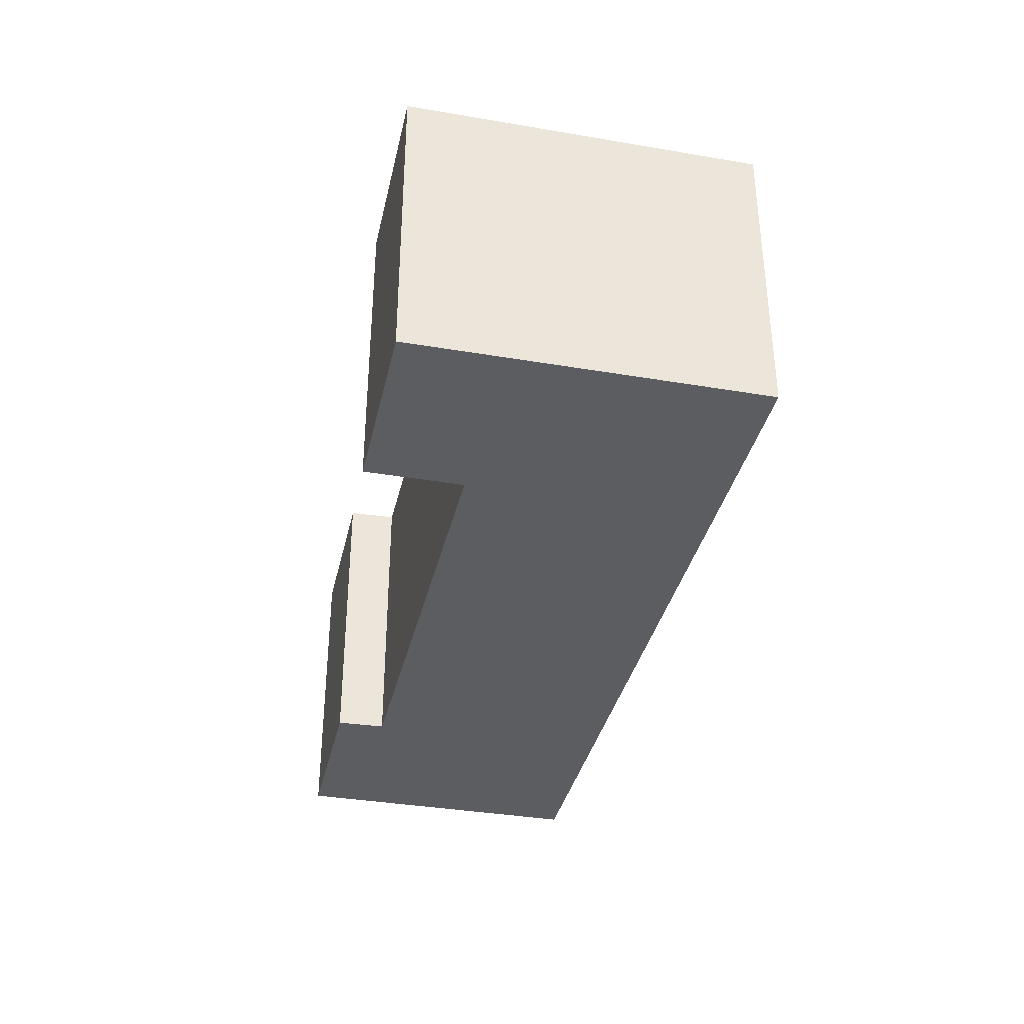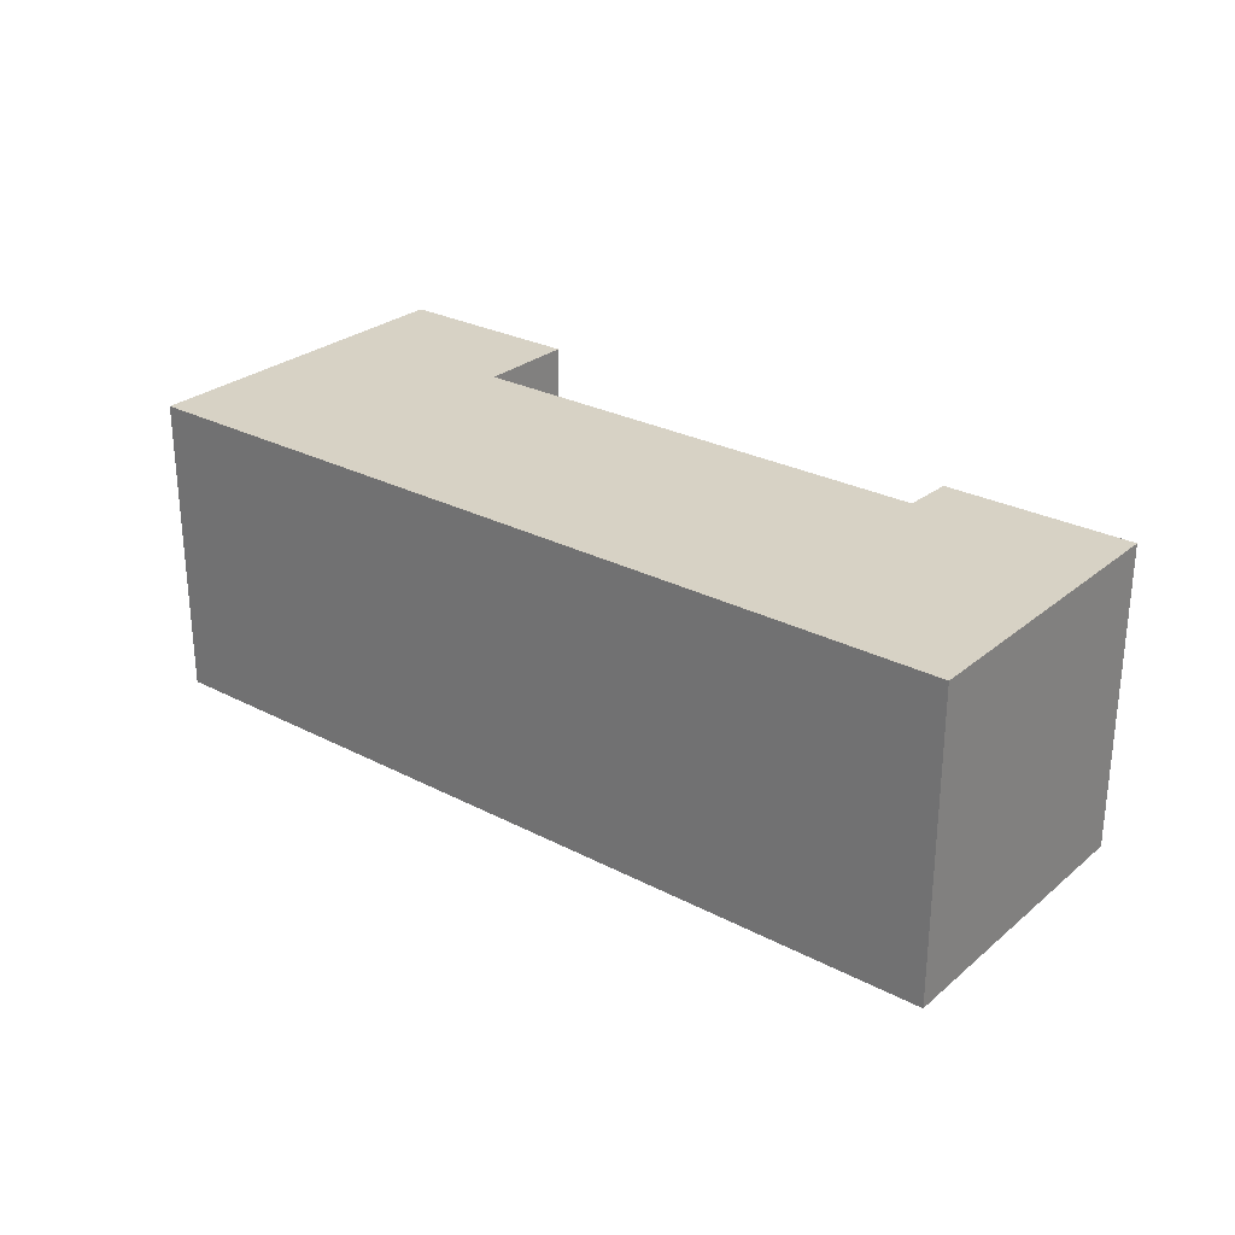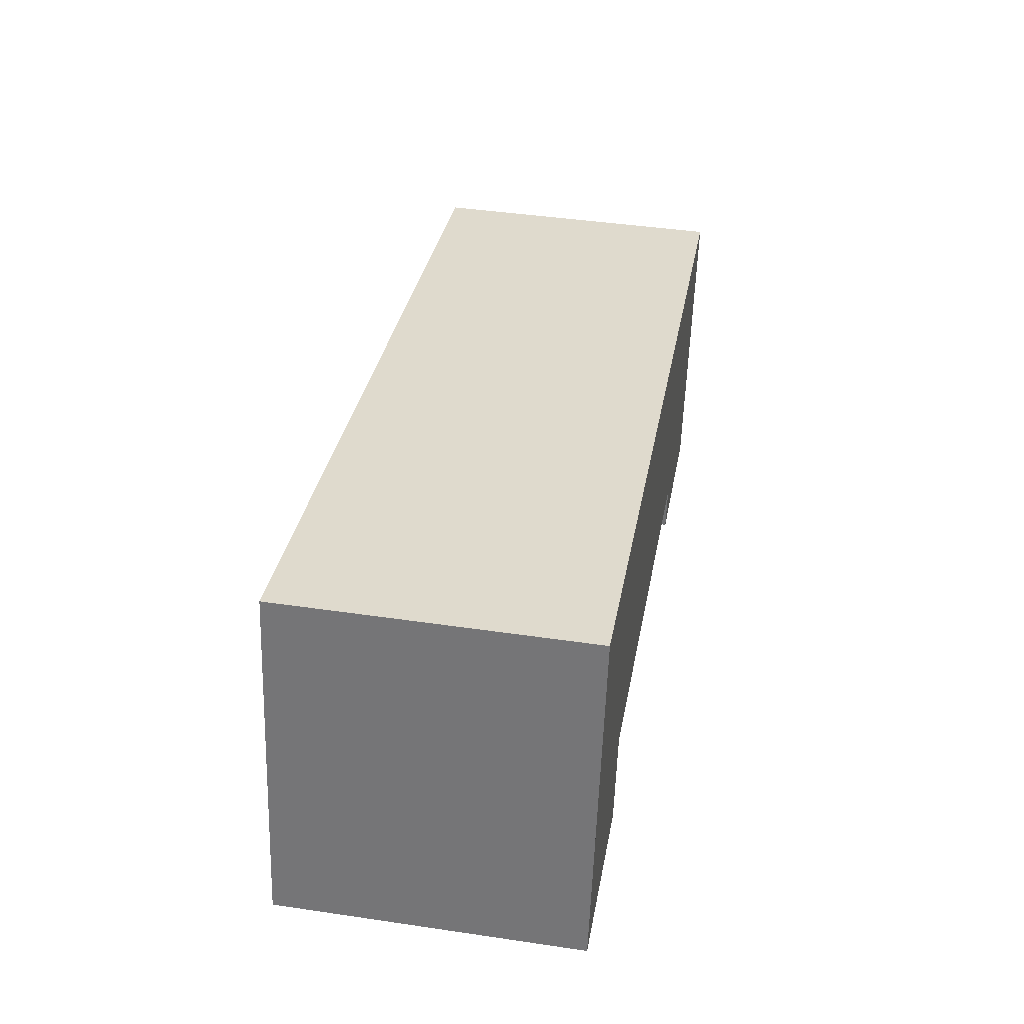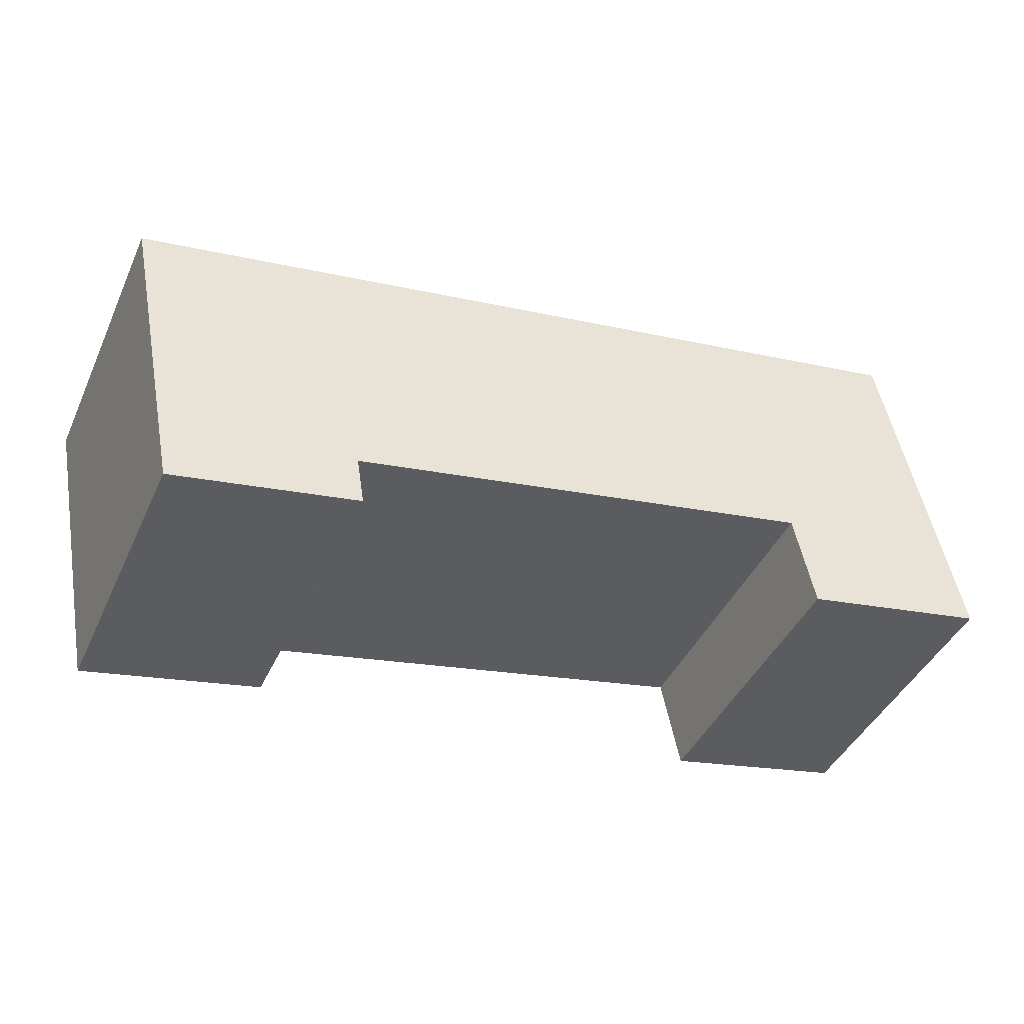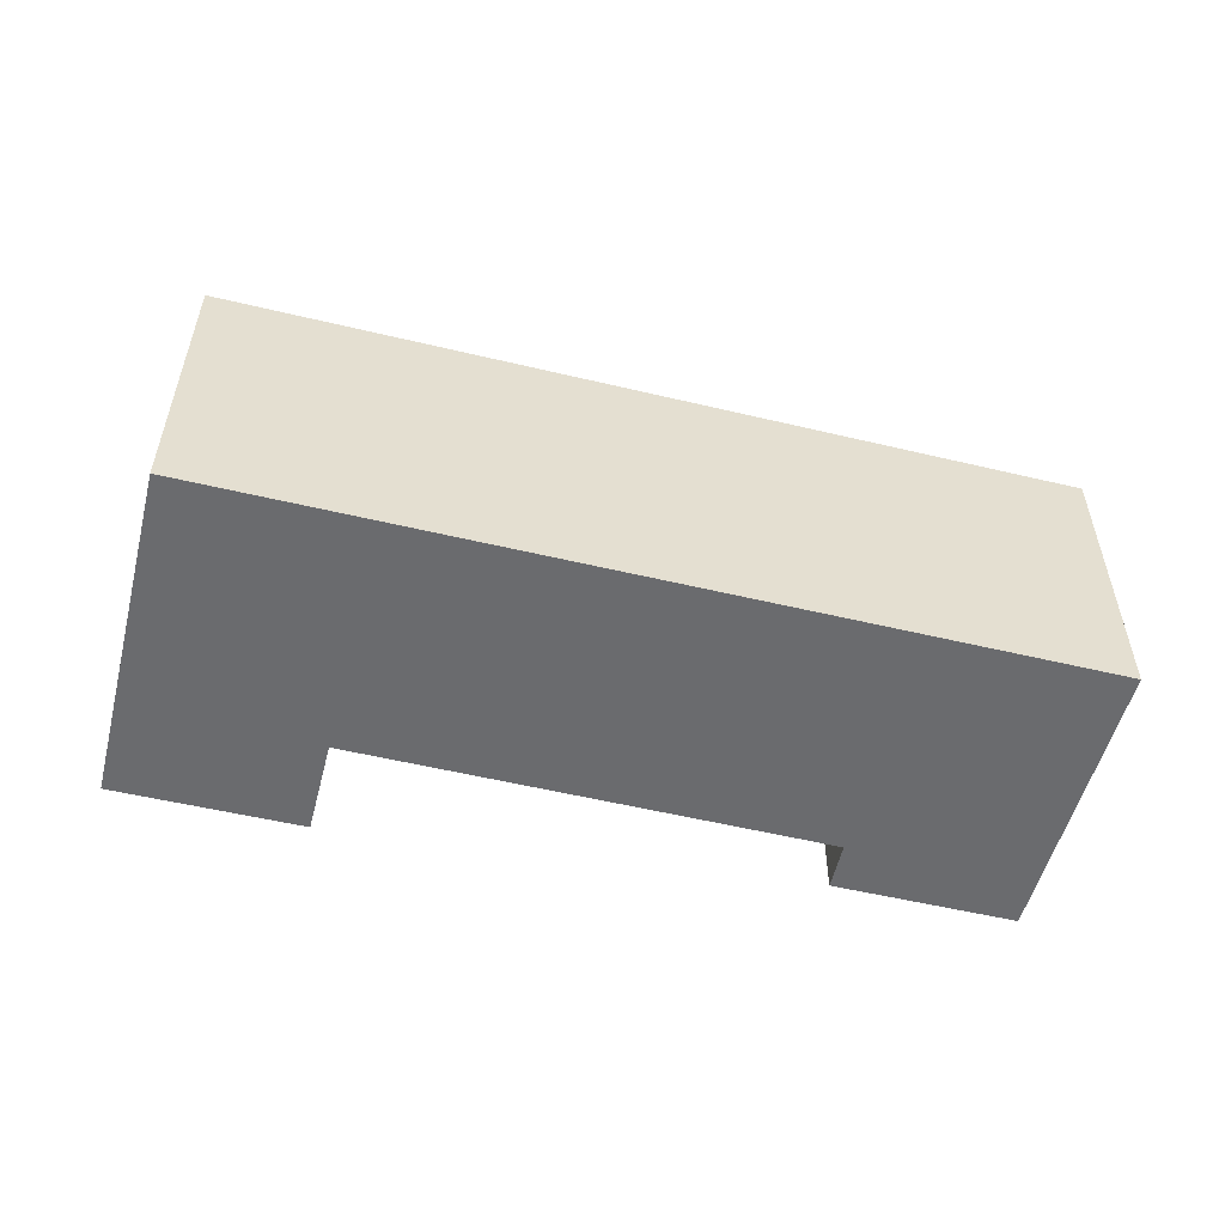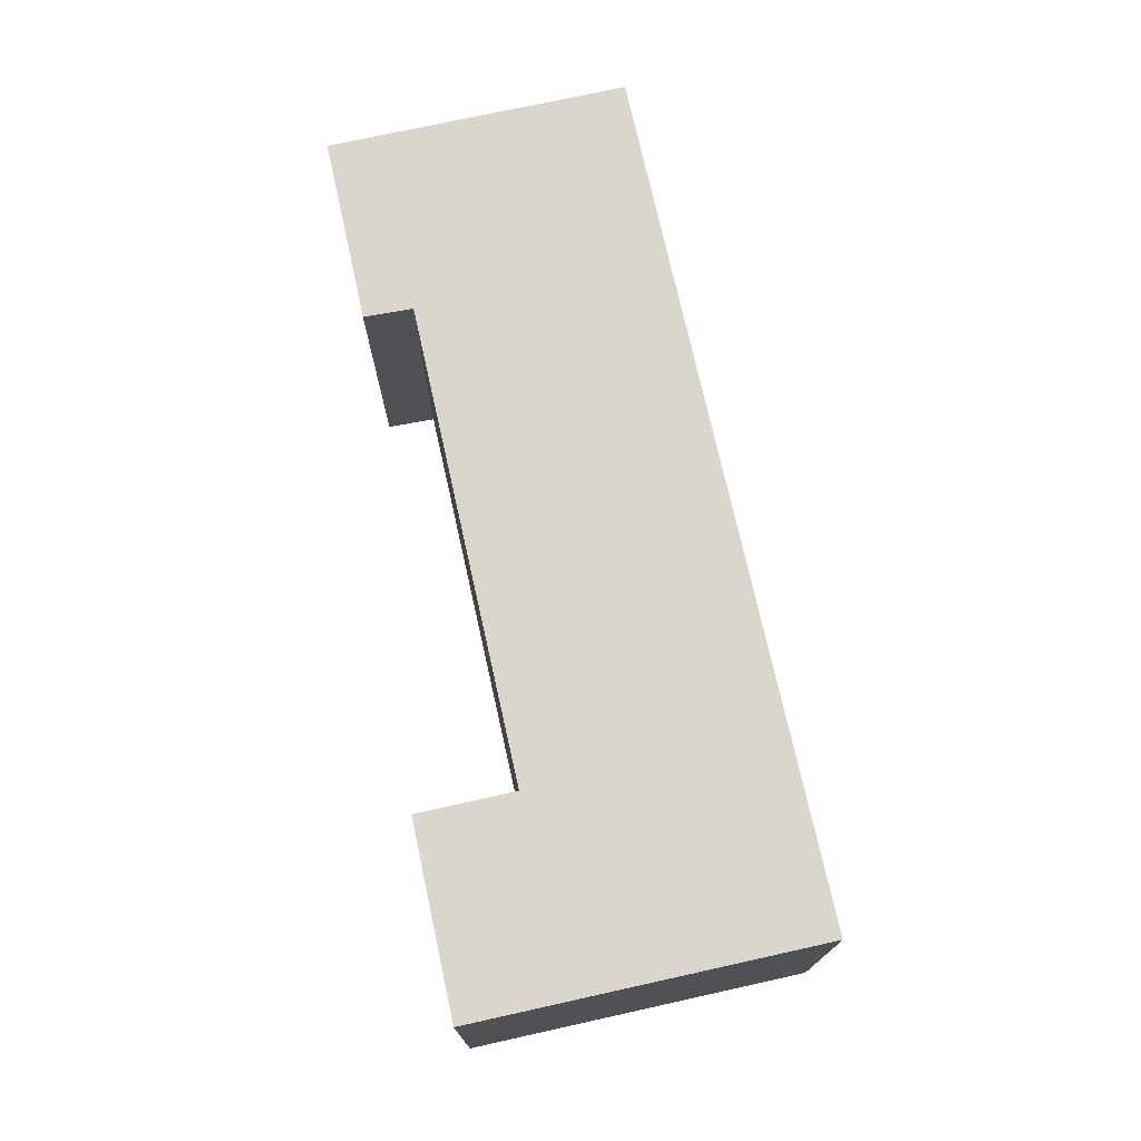
<metadata>
{"format":"obj","ext":"obj","renderer":"f3d","projection":"perspective","resolution":1024,"background":"white","views":[{"elev":-36.0,"azim":-91.3,"up":"+Y"},{"elev":27.5,"azim":49.9,"up":"+Y"},{"elev":43.3,"azim":-80.1,"up":"+Z"},{"elev":-43.1,"azim":156.5,"up":"+Z"},{"elev":-53.4,"azim":-3.1,"up":"+Y"},{"elev":73.5,"azim":-91.2,"up":"+Y"}]}
</metadata>
<code>
v  0 9.156 5.606e-16
v  5.975 9.156 0.224
v  5.706 9.156 -1.12
v  6.295 9.156 1.822
v  20.41 9.156 -2.555
v  27.8 9.156 5.332
v  26 9.156 -3.665
v  20.65 9.156 -1.074
v  6.395 9.156 1.802
v  7.886 9.156 9.286
v  0.27 9.156 1.356
v  2.08 9.156 10.44
v  0 0 0
v  2.08 -6.392e-16 10.44
v  0.27 -8.303e-17 1.356
v  20.41 1.564e-16 -2.555
v  20.65 6.576e-17 -1.074
v  7.886 -5.686e-16 9.286
v  27.8 -3.265e-16 5.332
v  26 2.244e-16 -3.665
v  6.295 -1.116e-16 1.822
v  5.706 6.858e-17 -1.12
v  5.975 -1.372e-17 0.224
v  6.395 -1.103e-16 1.802
g defaultobject
f 1 2 3
f 2 1 4
f 5 6 7
f 6 5 8
f 6 8 9
f 6 9 10
f 10 9 4
f 10 4 1
f 10 1 11
f 10 11 12
f 13 11 1
f 11 13 12
f 12 13 14
f 14 13 15
f 16 8 5
f 8 16 17
f 14 10 12
f 10 14 6
f 6 14 18
f 6 18 19
f 19 7 6
f 7 19 20
f 21 2 4
f 2 21 3
f 3 21 22
f 22 21 23
f 20 5 7
f 5 20 16
f 17 9 8
f 9 17 24
f 9 24 4
f 4 24 21
f 22 1 3
f 1 22 13
f 14 24 17
f 24 14 21
f 21 14 15
f 21 15 23
f 23 15 22
f 22 15 13
f 18 20 19
f 20 18 14
f 20 14 17
f 20 17 16

</code>
